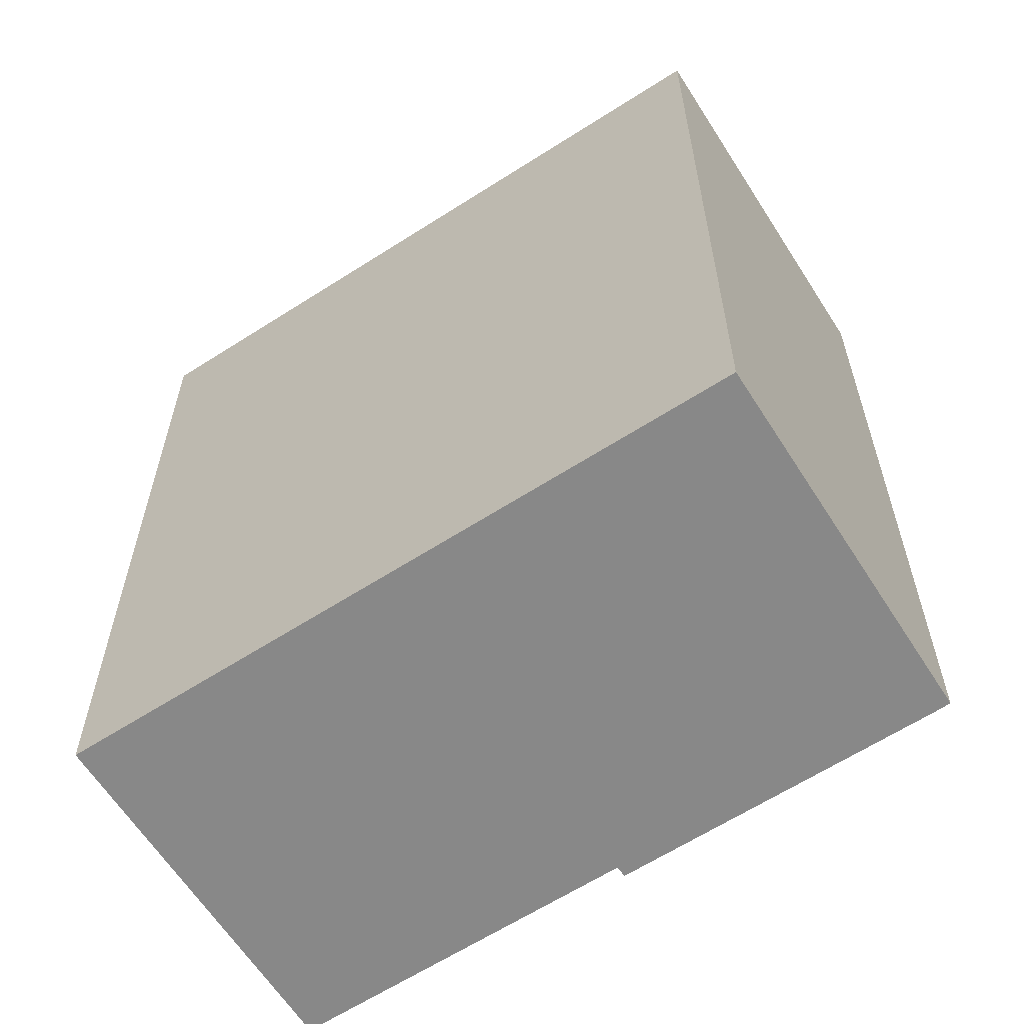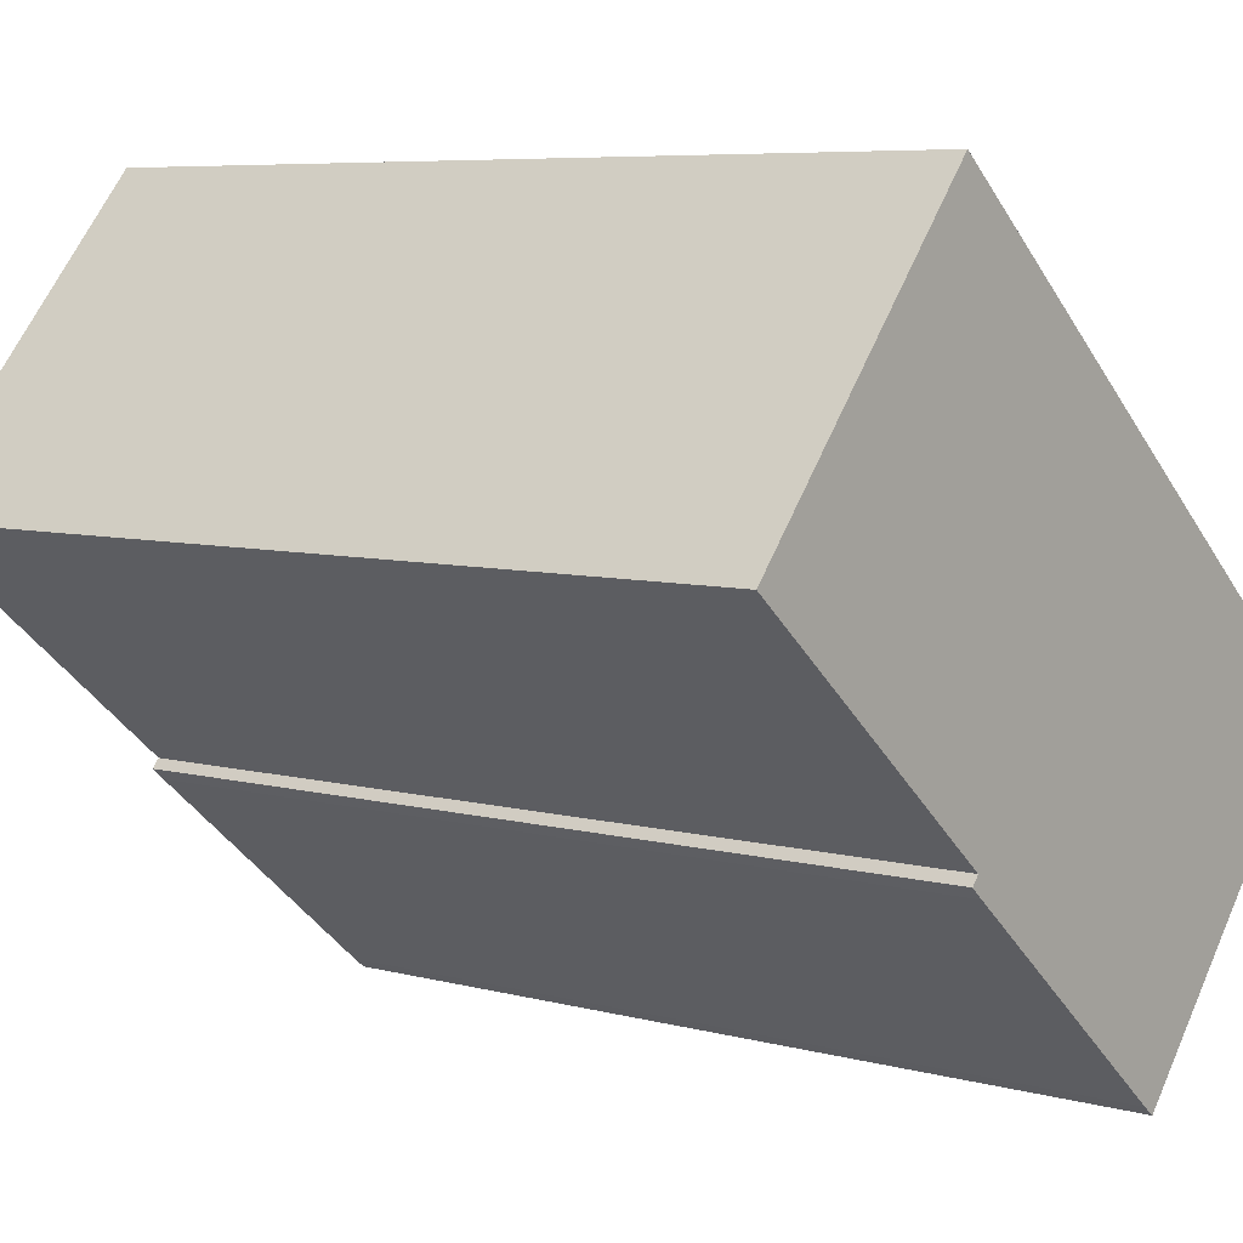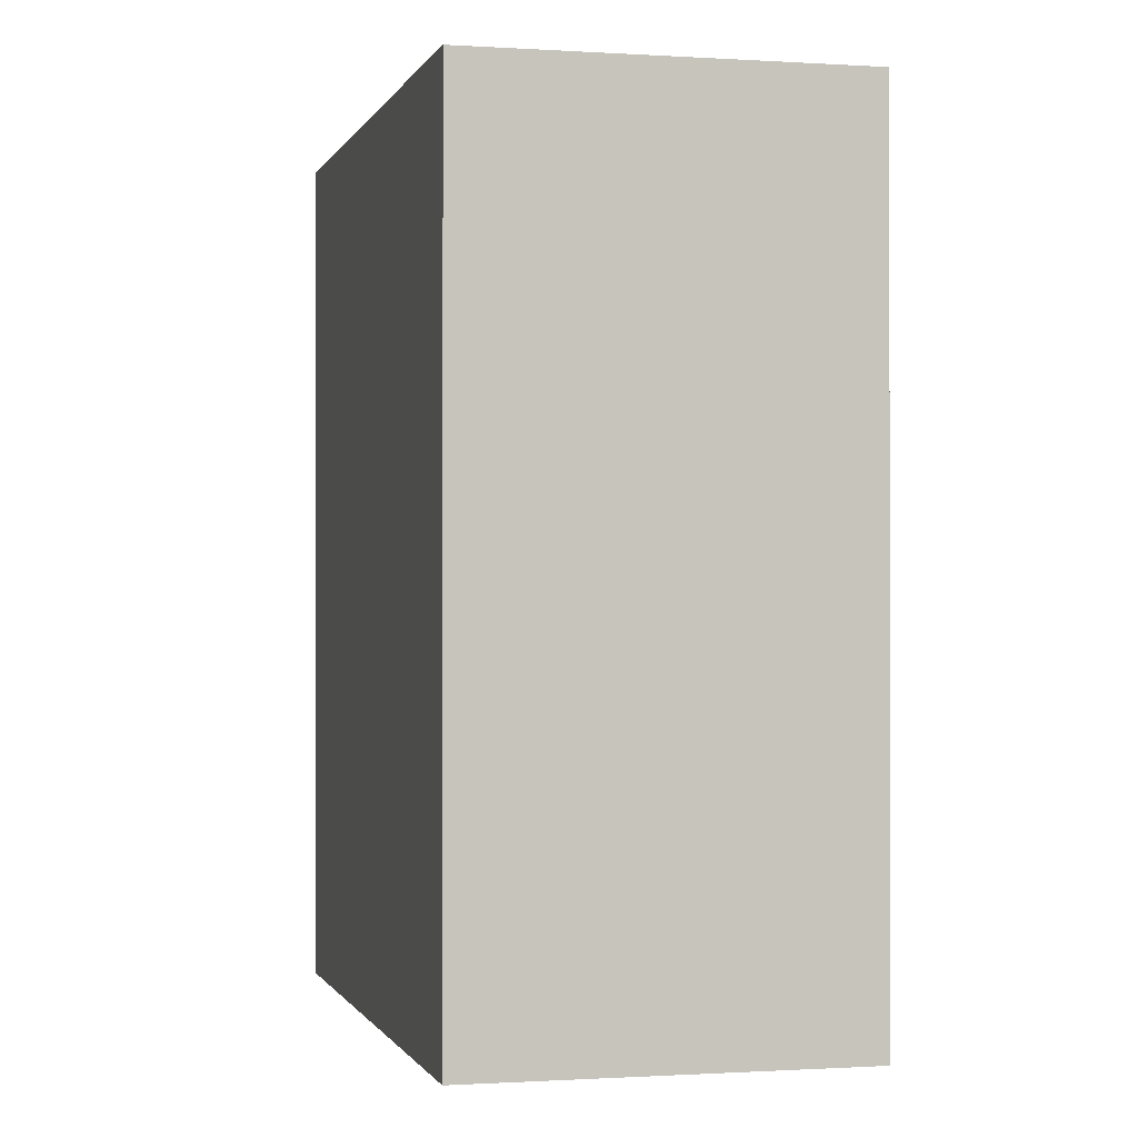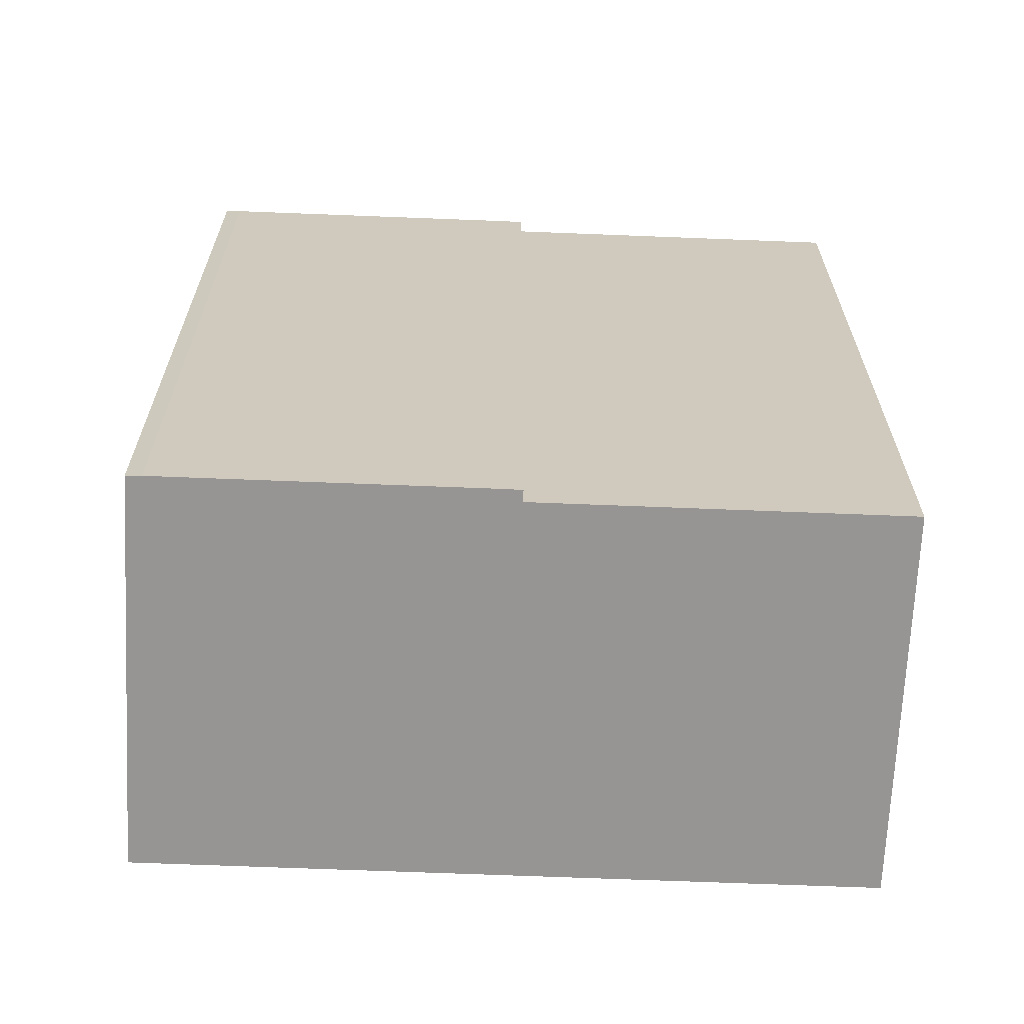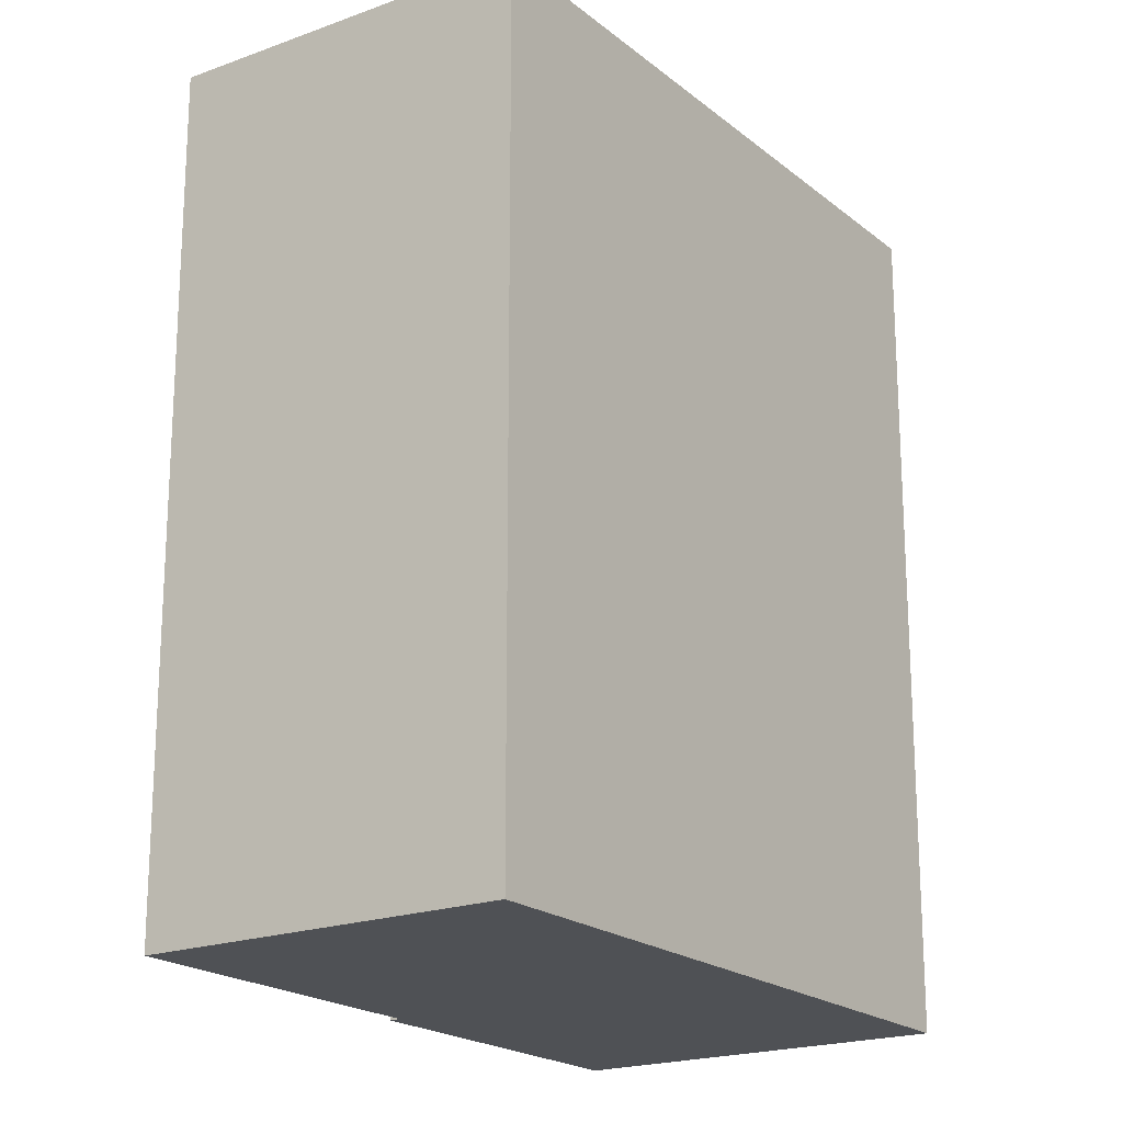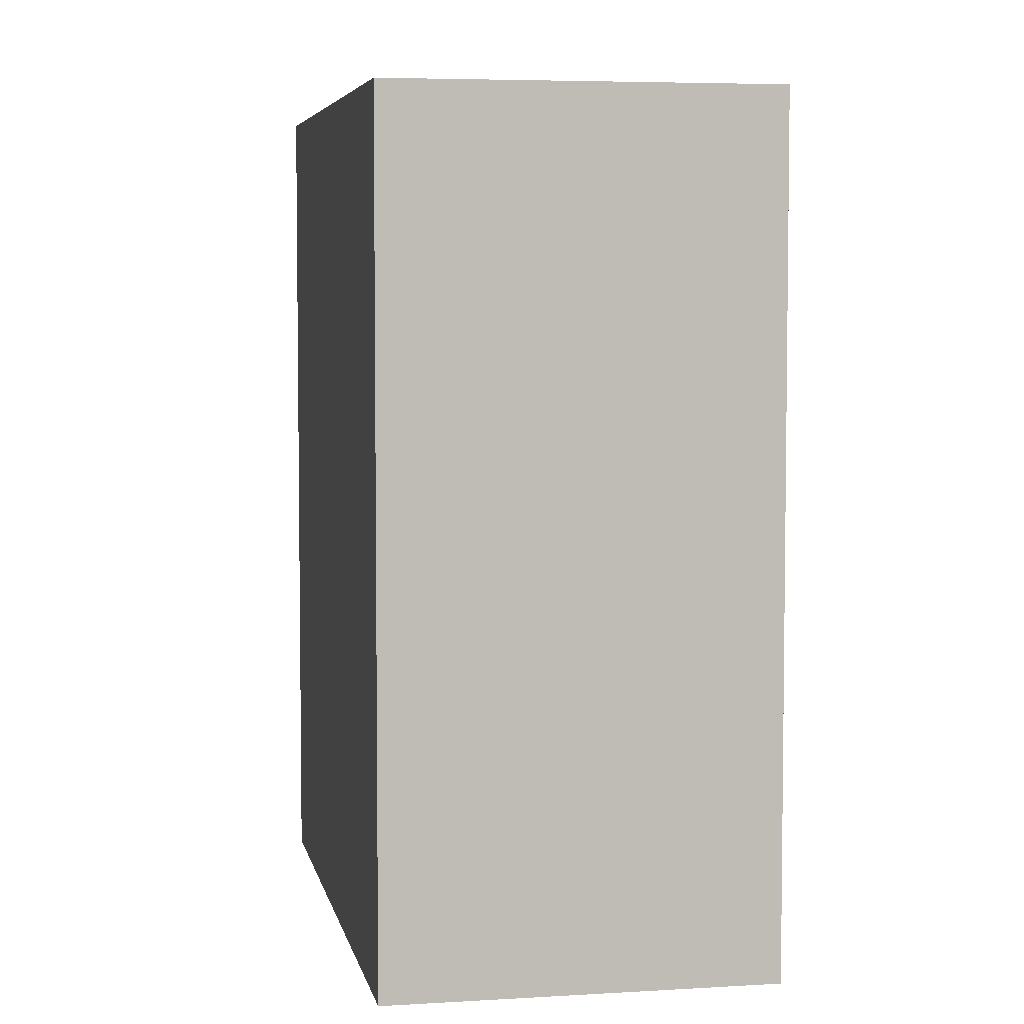
<metadata>
{"format":"obj","ext":"obj","renderer":"f3d","projection":"perspective","resolution":1024,"background":"white","views":[{"elev":-62.8,"azim":73.1,"up":"+Y"},{"elev":6.6,"azim":-51.3,"up":"+Z"},{"elev":-0.6,"azim":116.4,"up":"+Y"},{"elev":-67.5,"azim":-142.2,"up":"+Y"},{"elev":-20.0,"azim":-15.2,"up":"+Y"},{"elev":5.2,"azim":119.5,"up":"+Y"}]}
</metadata>
<code>
v  5.368 5.827 -1.137
v  0 5.827 3.568e-16
v  1.676 5.827 1.966
v  1.852 5.827 -1.558
v  1.802 5.827 -1.618
v  1.887 5.827 -1.692
v  3.549 5.827 -3.089
v  3.631 5.827 -3.154
v  3.631 1.931e-16 -3.154
v  3.549 1.891e-16 -3.089
v  1.887 1.036e-16 -1.692
v  1.802 9.907e-17 -1.618
v  1.852 9.54e-17 -1.558
v  0 0 0
v  1.676 -1.204e-16 1.966
v  5.368 6.962e-17 -1.137
g defaultobject
f 1 2 3
f 2 1 4
f 4 1 5
f 5 1 6
f 6 1 7
f 7 1 8
f 9 7 8
f 7 9 10
f 10 6 7
f 6 10 11
f 11 5 6
f 5 11 12
f 13 2 4
f 2 13 14
f 12 4 5
f 4 12 13
f 14 3 2
f 3 14 15
f 15 1 3
f 1 15 16
f 16 8 1
f 8 16 9
f 14 16 15
f 16 14 13
f 16 13 12
f 16 12 11
f 16 11 10
f 16 10 9

</code>
